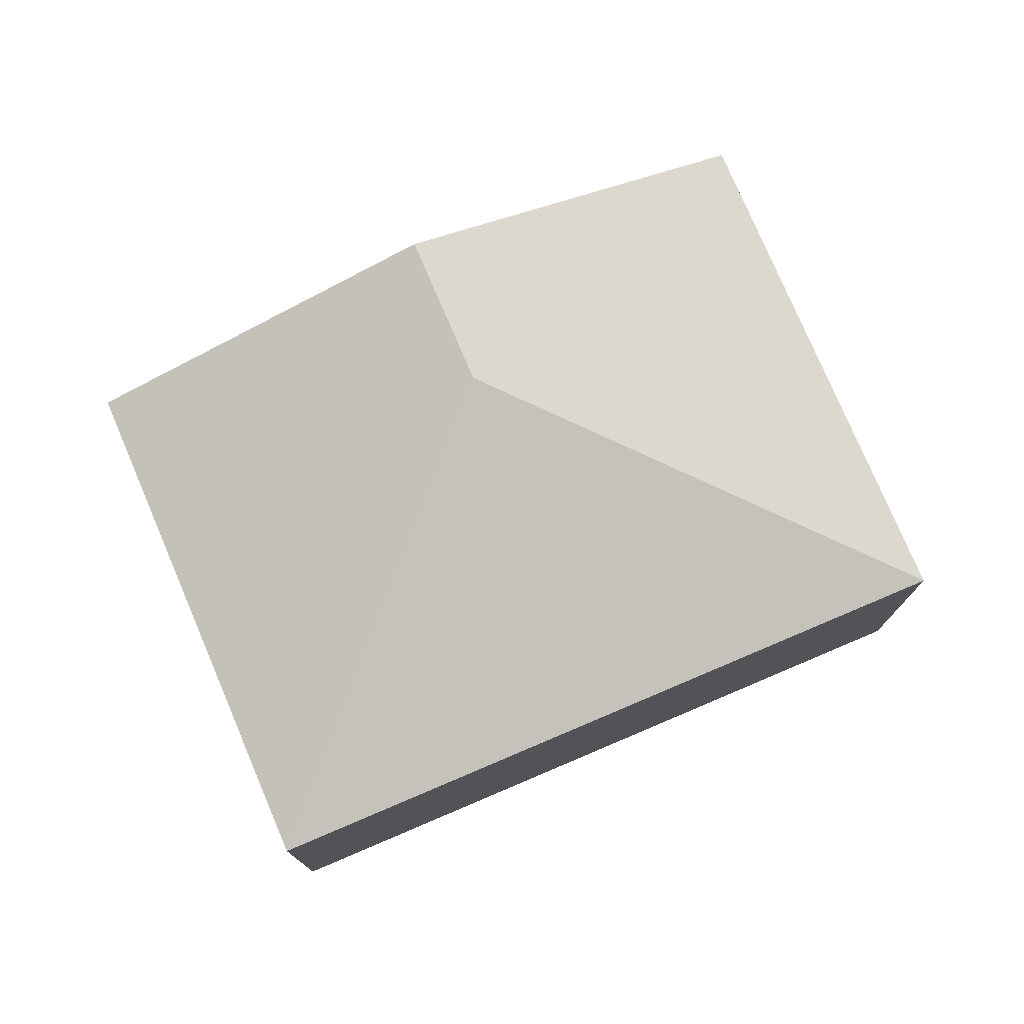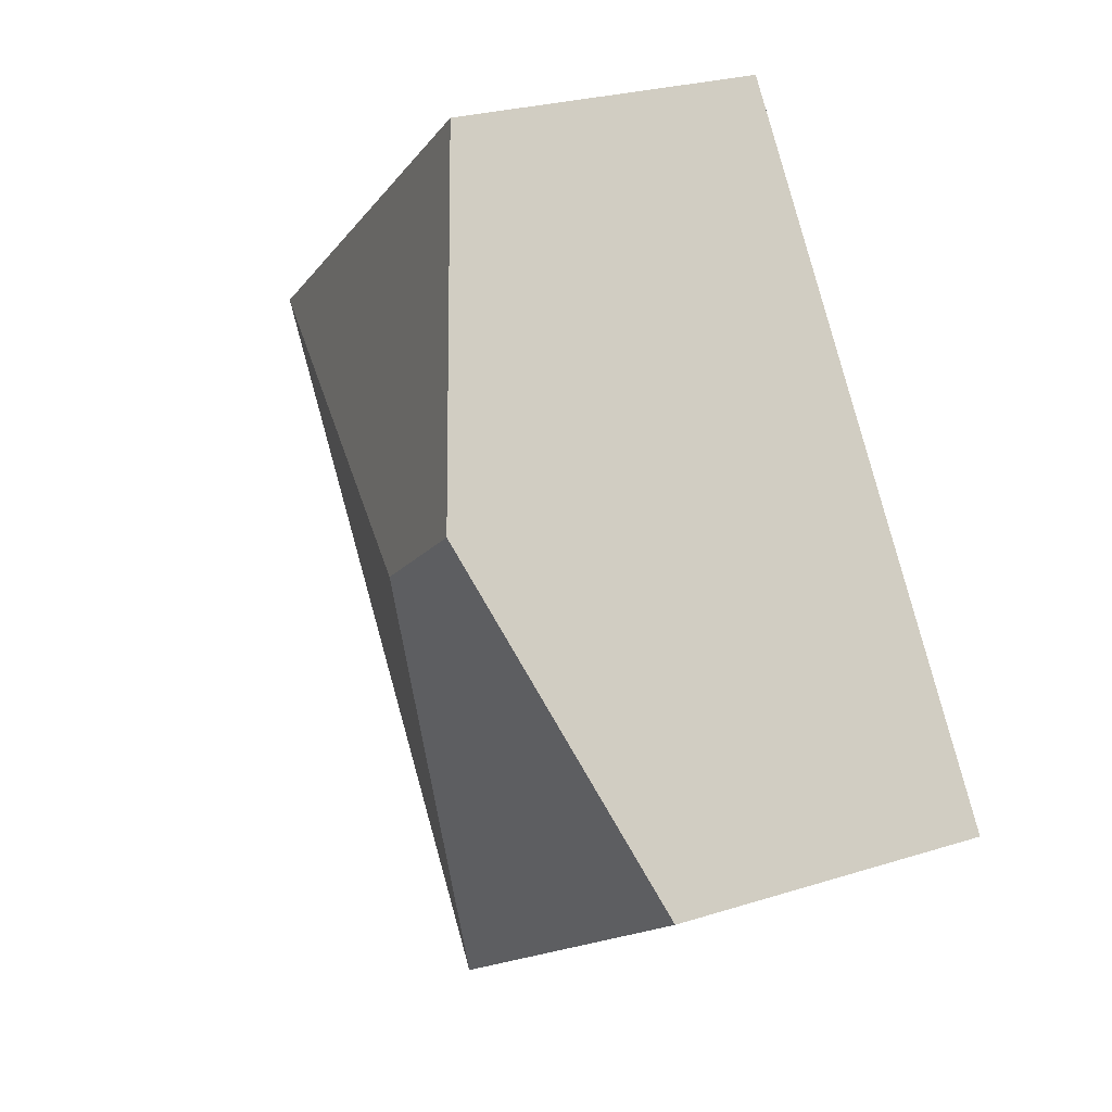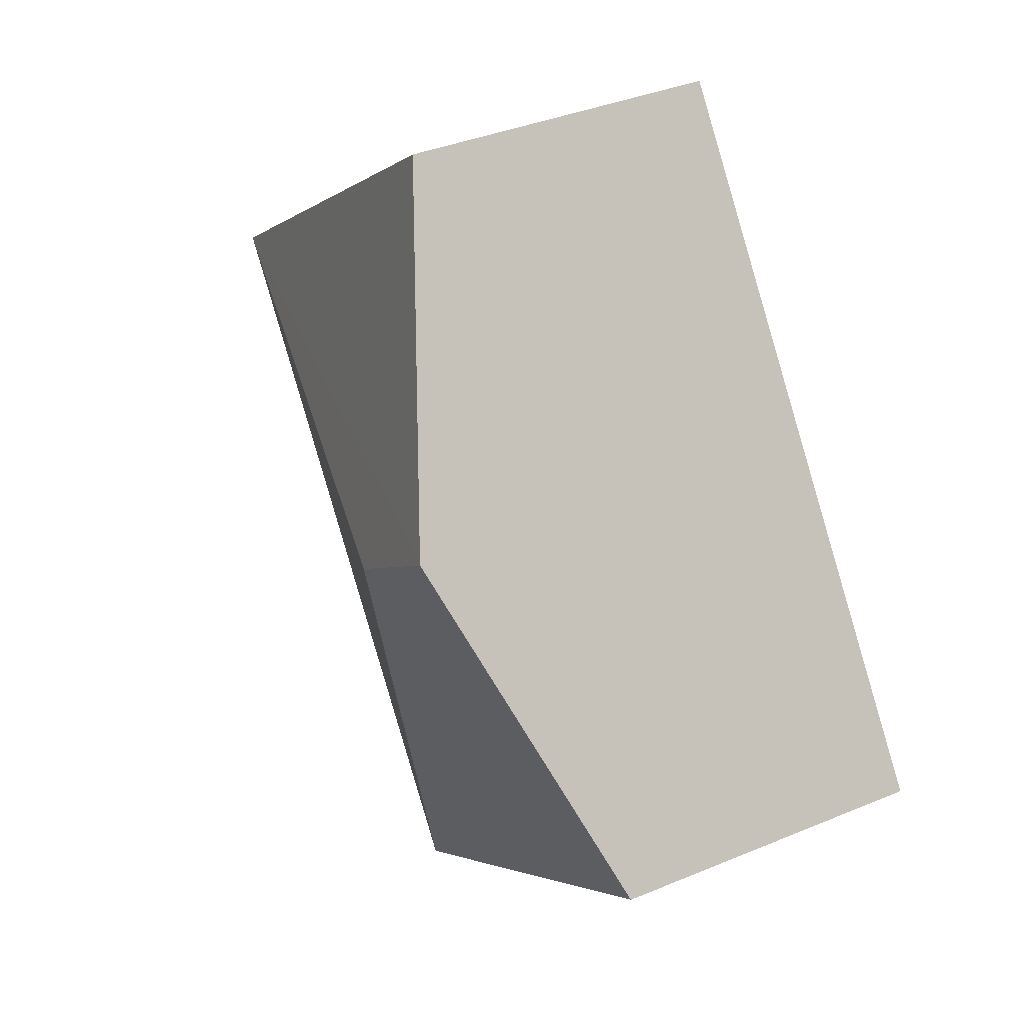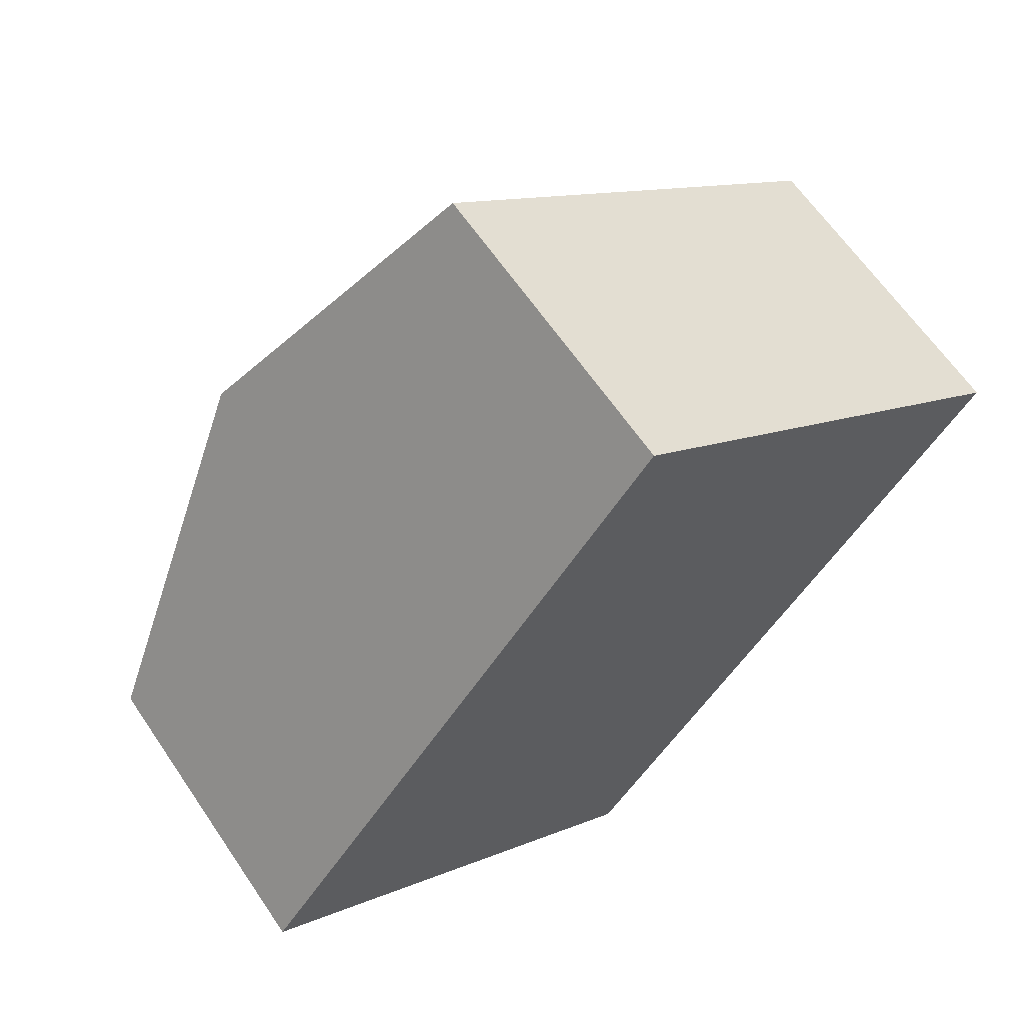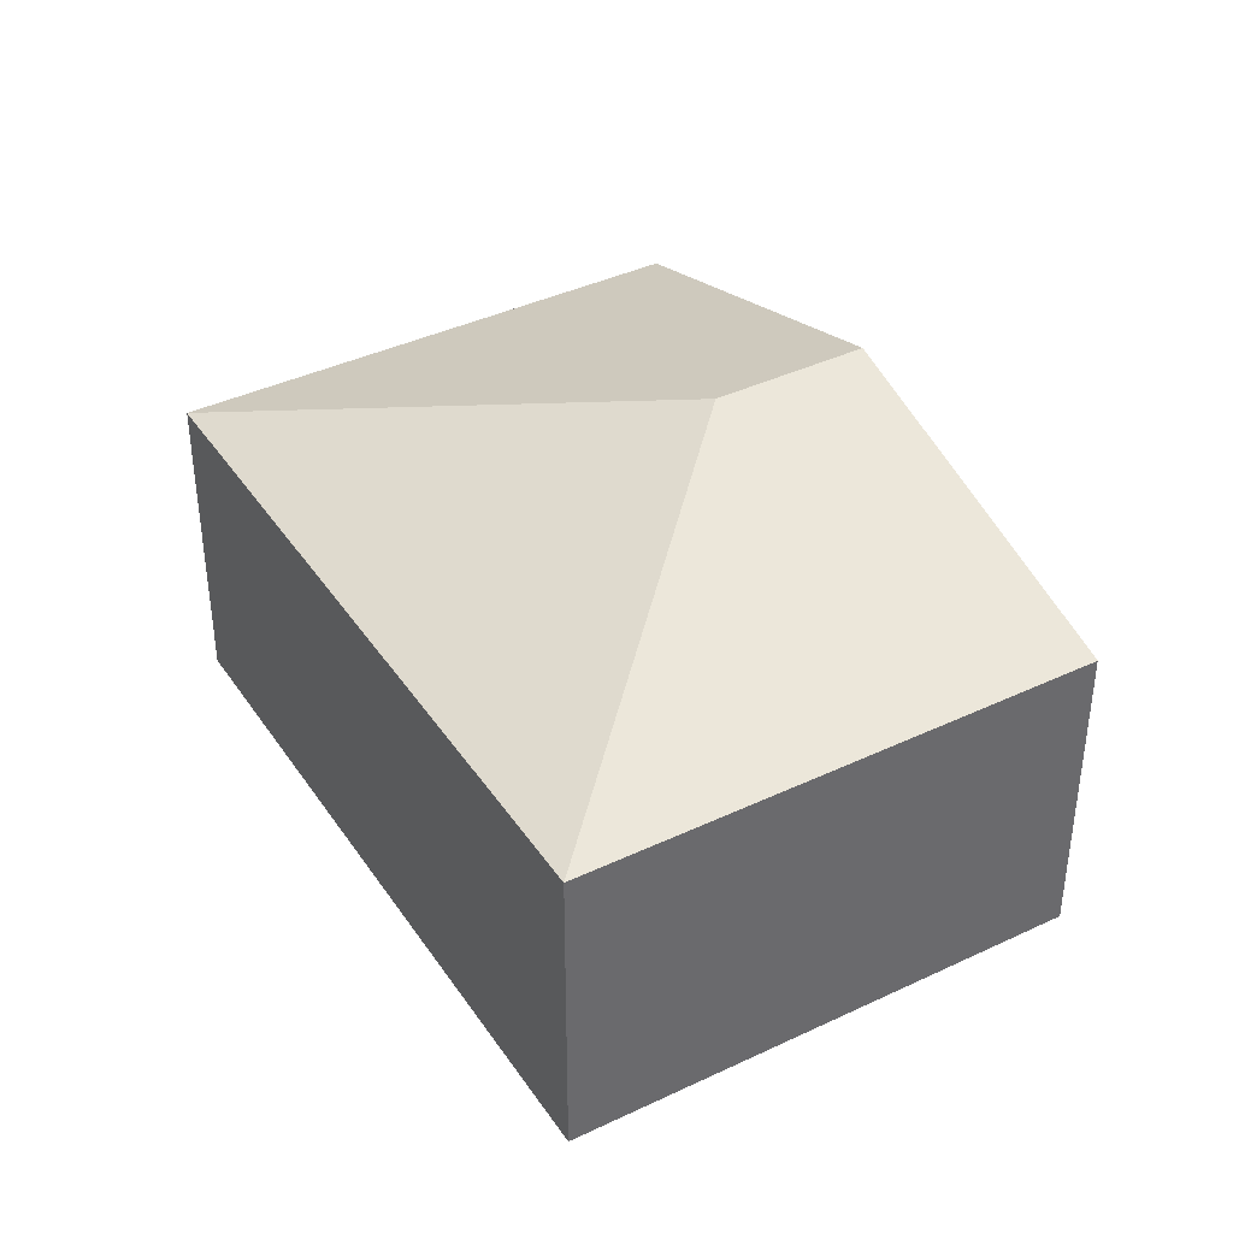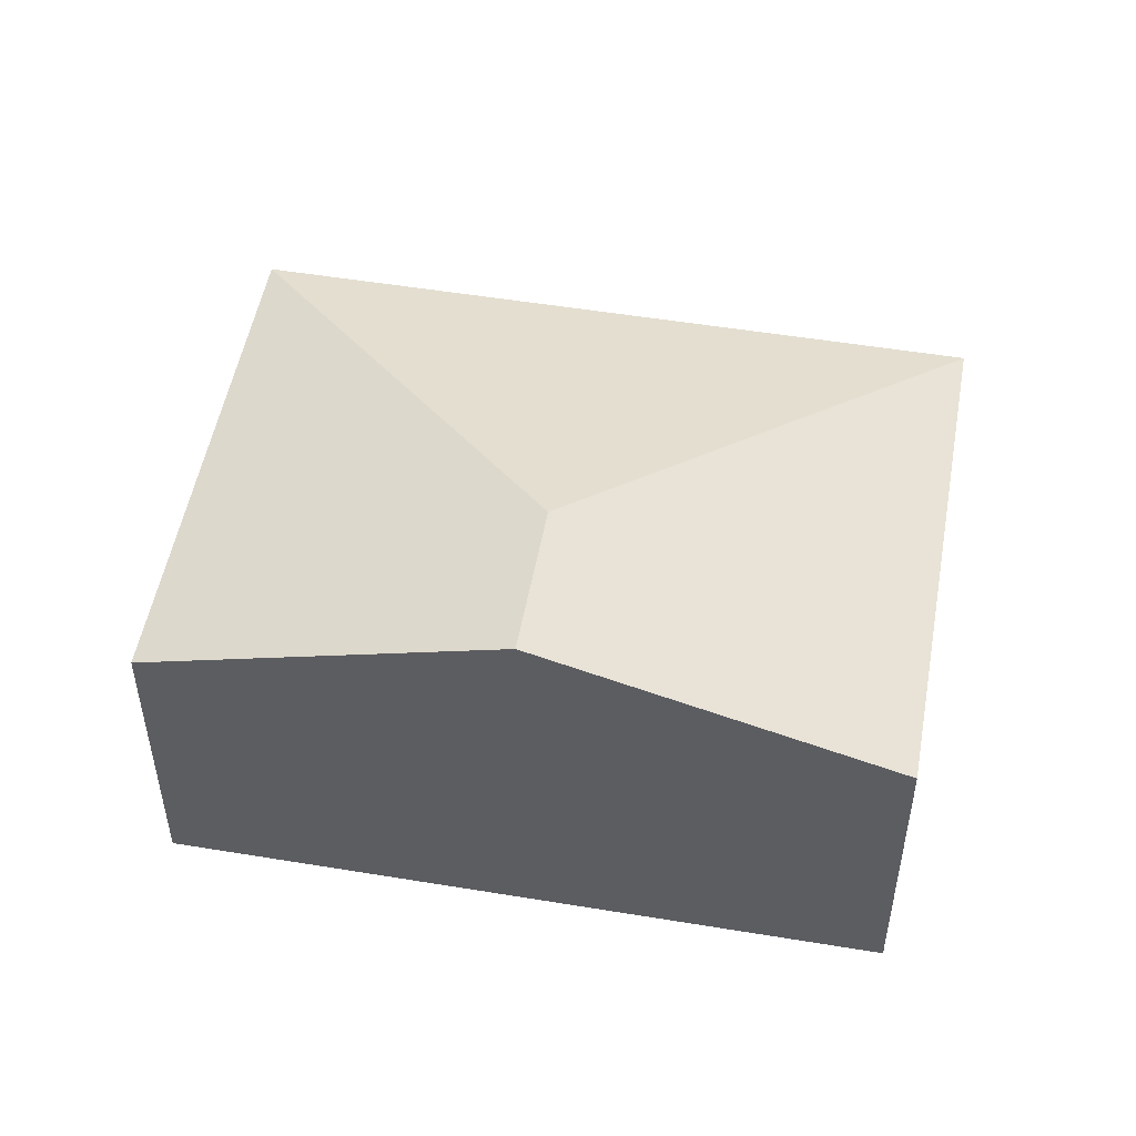
<metadata>
{"format":"obj","ext":"obj","renderer":"f3d","projection":"perspective","resolution":1024,"background":"white","views":[{"elev":77.1,"azim":103.2,"up":"+Y"},{"elev":25.9,"azim":-116.7,"up":"+Z"},{"elev":37.2,"azim":-118.3,"up":"+Z"},{"elev":63.4,"azim":-34.1,"up":"+Z"},{"elev":39.7,"azim":-174.2,"up":"+Y"},{"elev":51.5,"azim":-43.6,"up":"+Y"}]}
</metadata>
<code>
v  2.563 3.127 1.492
v  0 2.323 1.422e-16
v  1.608 3.127 2.193
v  3.149 2.323 -2.308
v  6.364 2.323 2.078
v  3.215 2.323 4.386
v  3.149 1.413e-16 -2.308
v  0 0 0
v  1.608 -1.343e-16 2.193
v  3.215 -2.686e-16 4.386
v  6.364 -1.272e-16 2.078
g defaultobject
f 1 2 3
f 2 1 4
f 5 3 6
f 3 5 1
f 1 5 4
f 7 2 4
f 2 7 8
f 8 3 2
f 3 8 9
f 3 9 6
f 6 9 10
f 10 5 6
f 5 10 11
f 11 4 5
f 4 11 7
f 11 8 7
f 8 11 9
f 9 11 10

</code>
